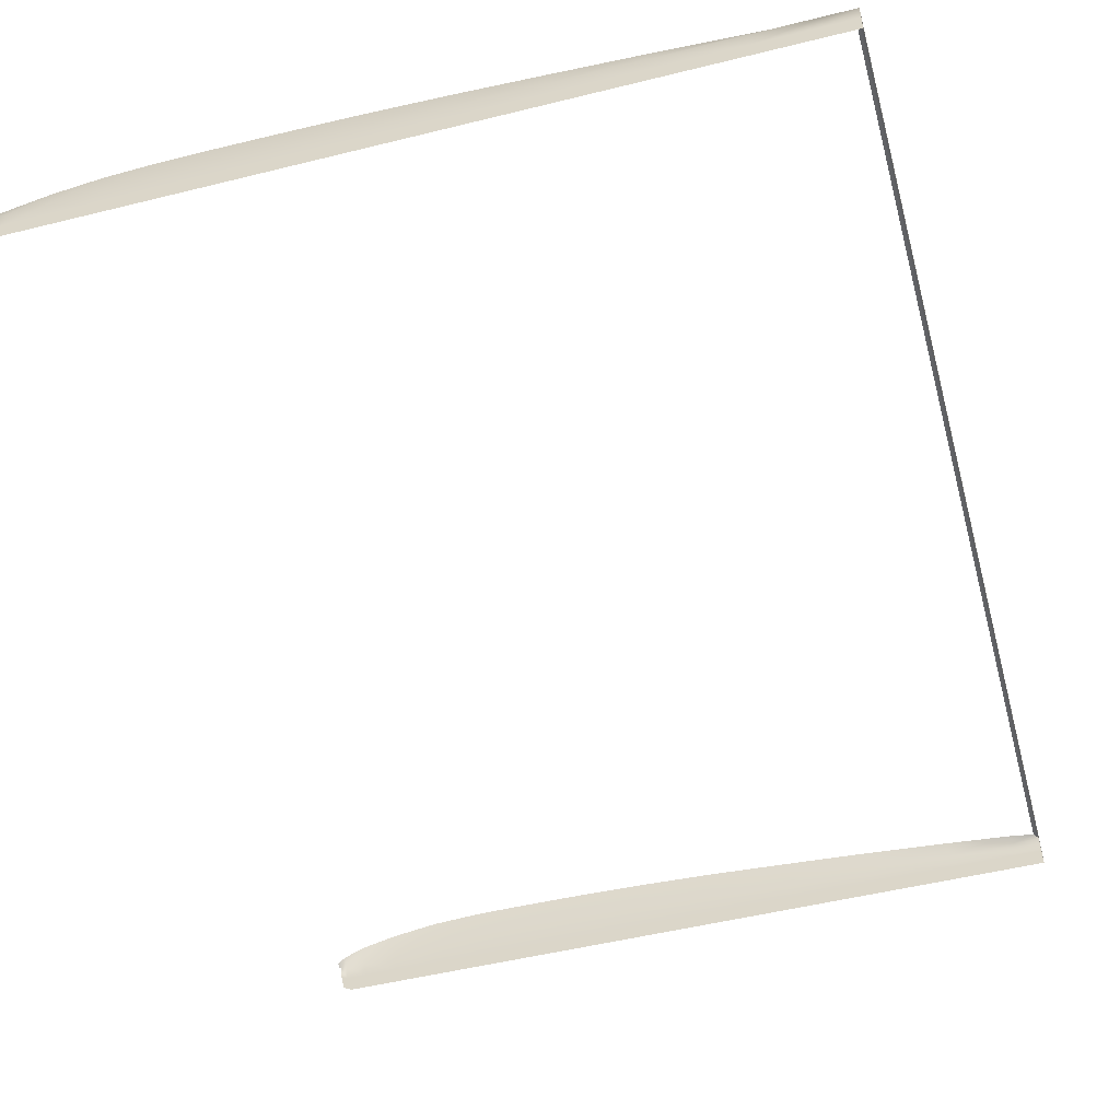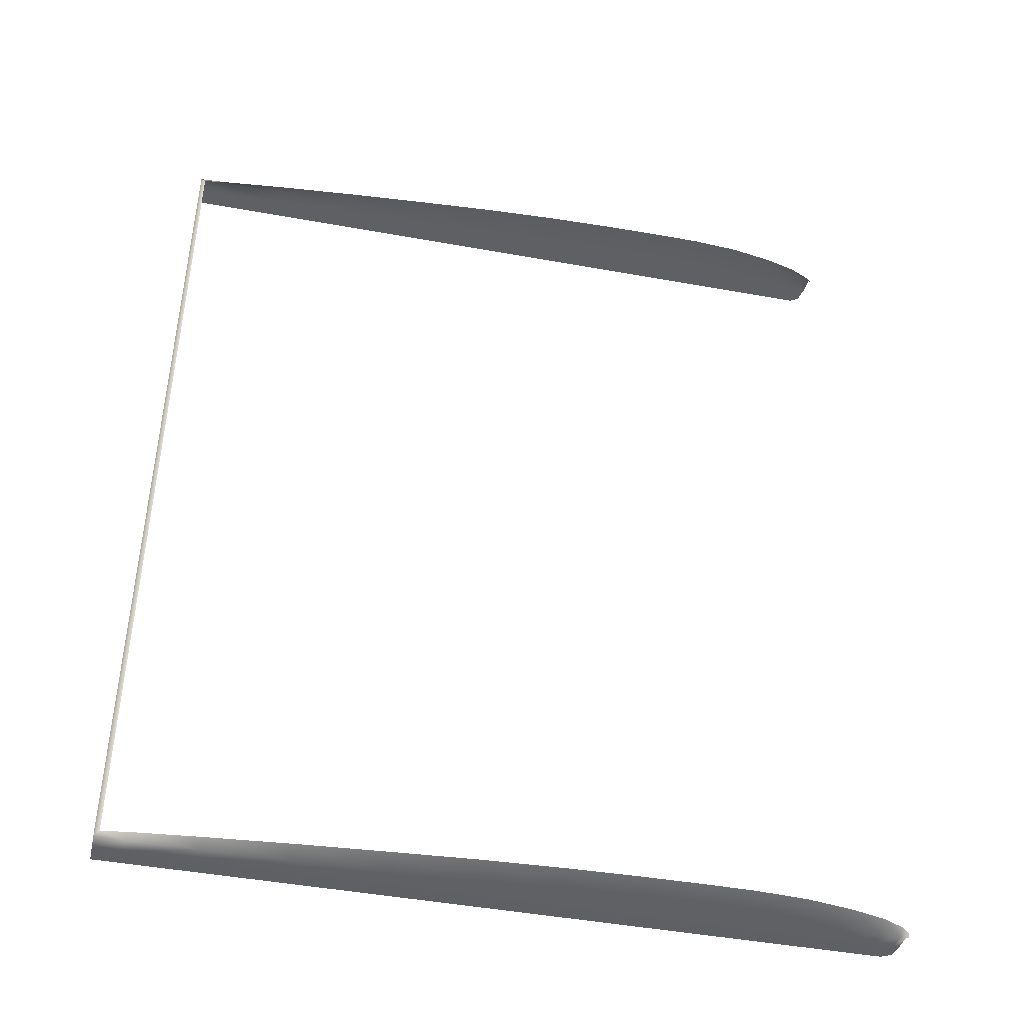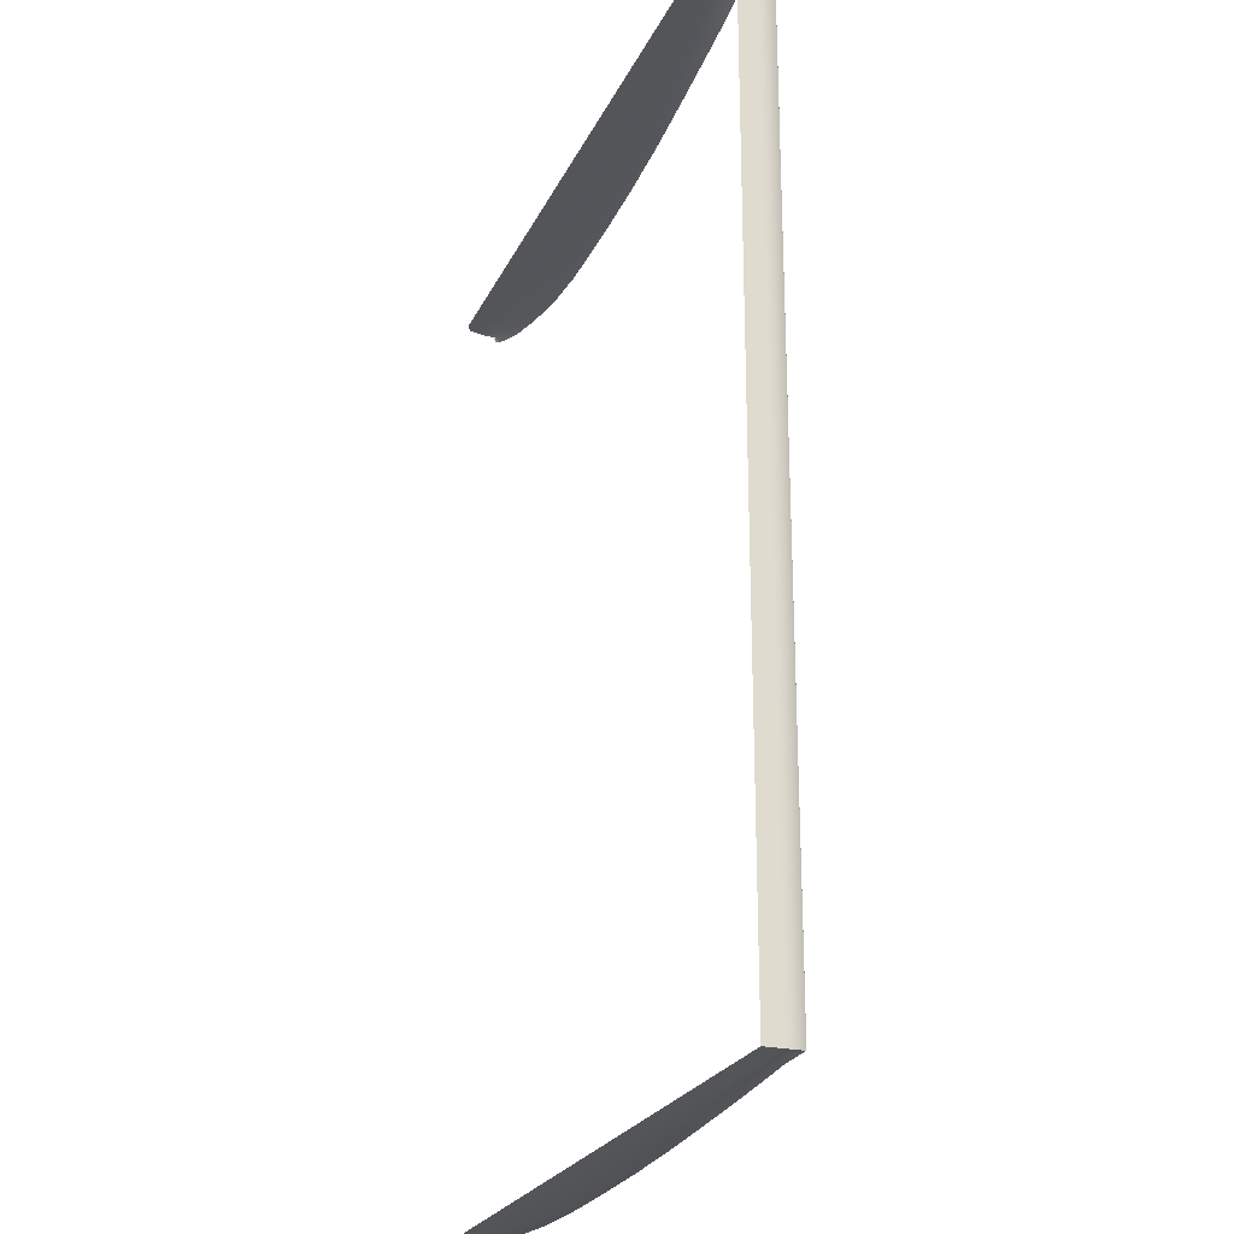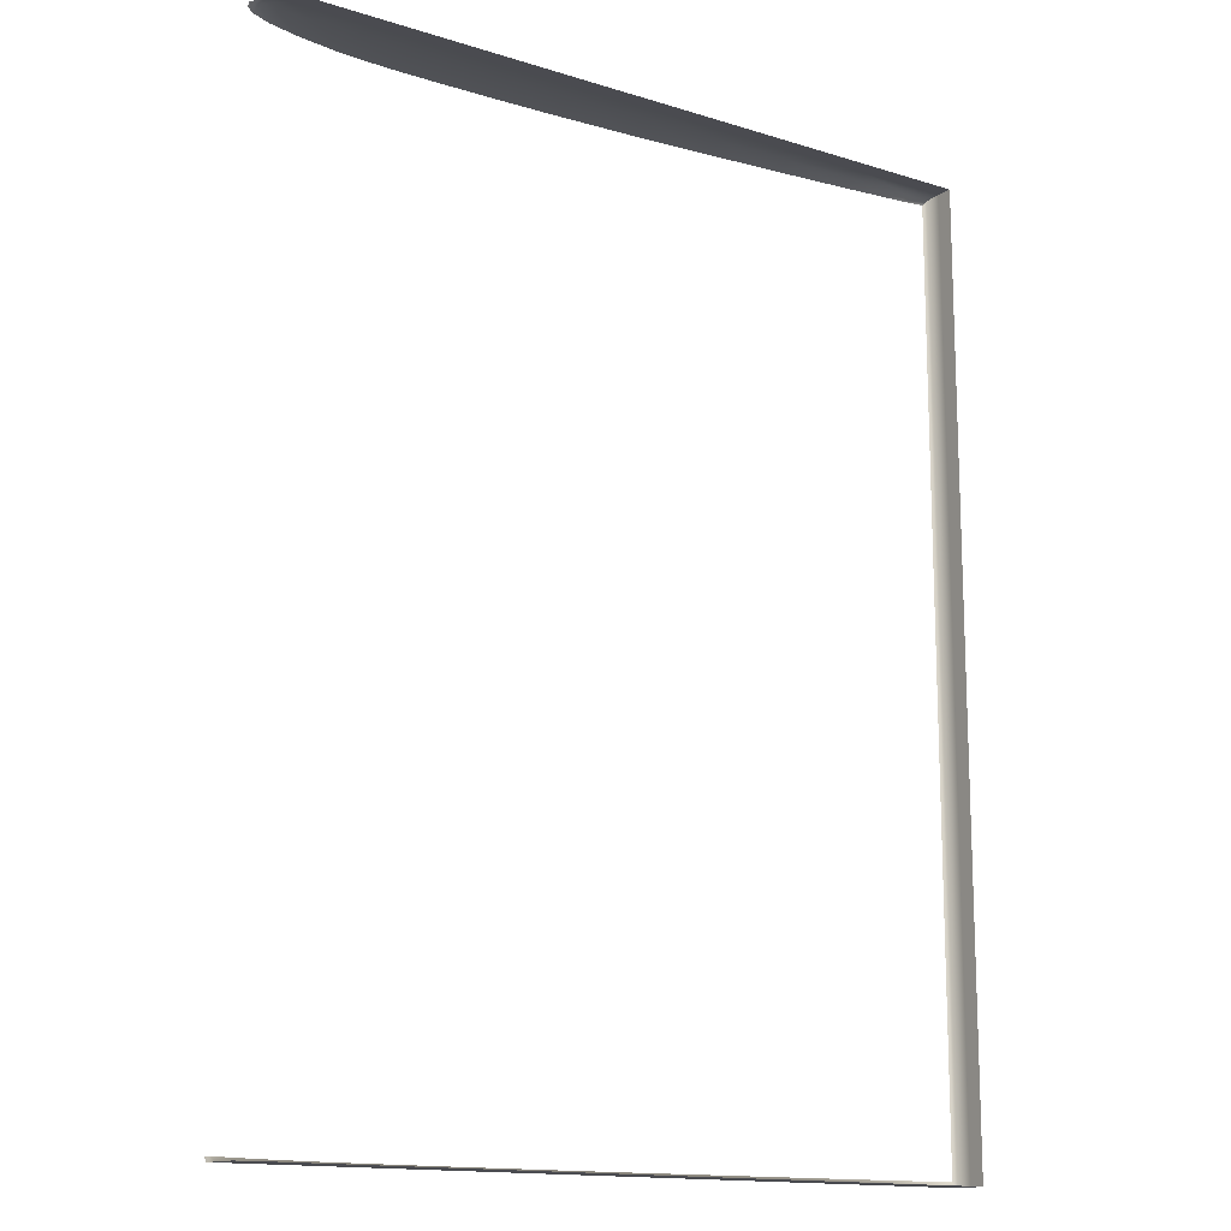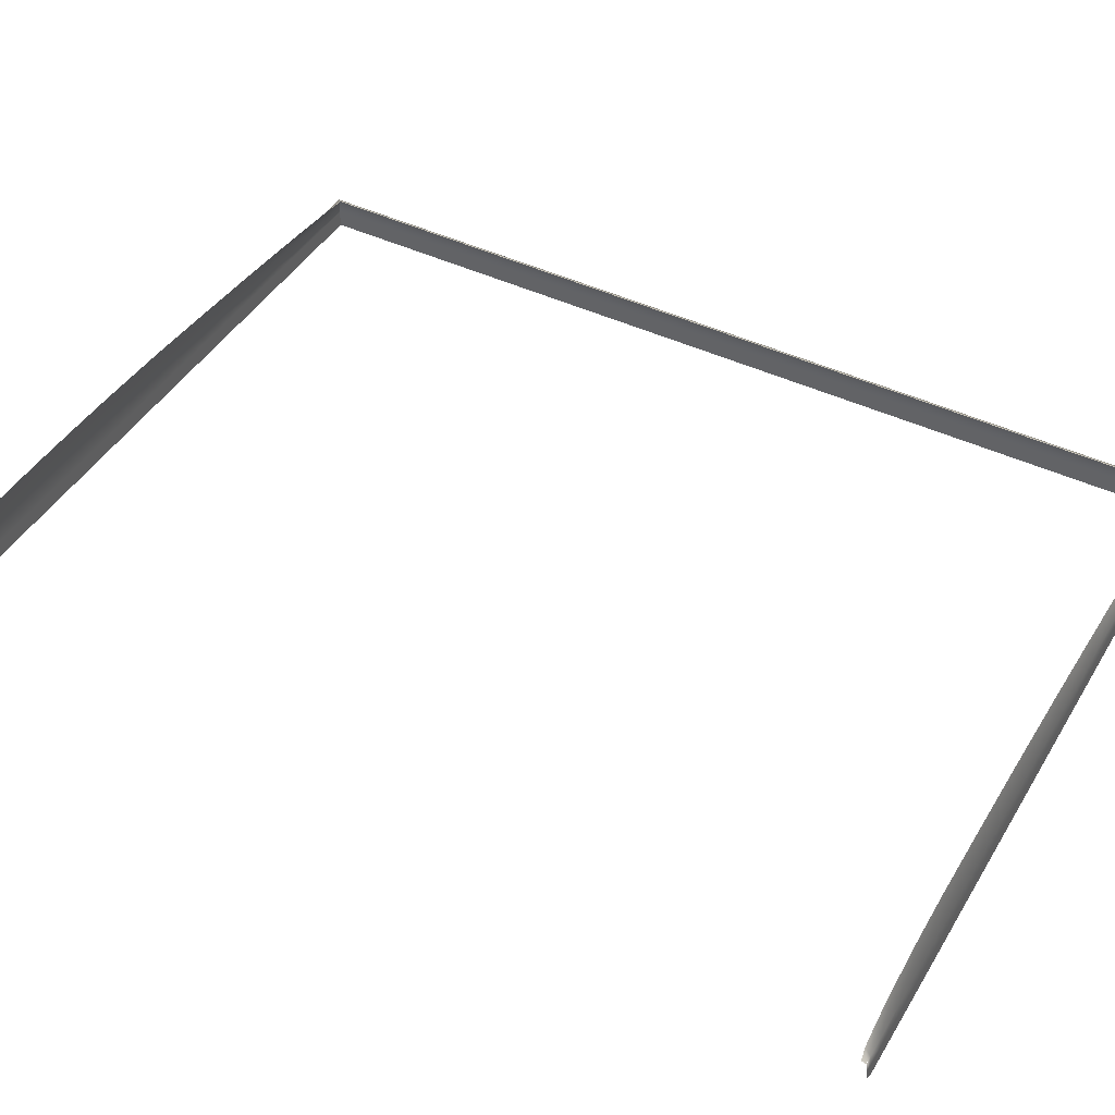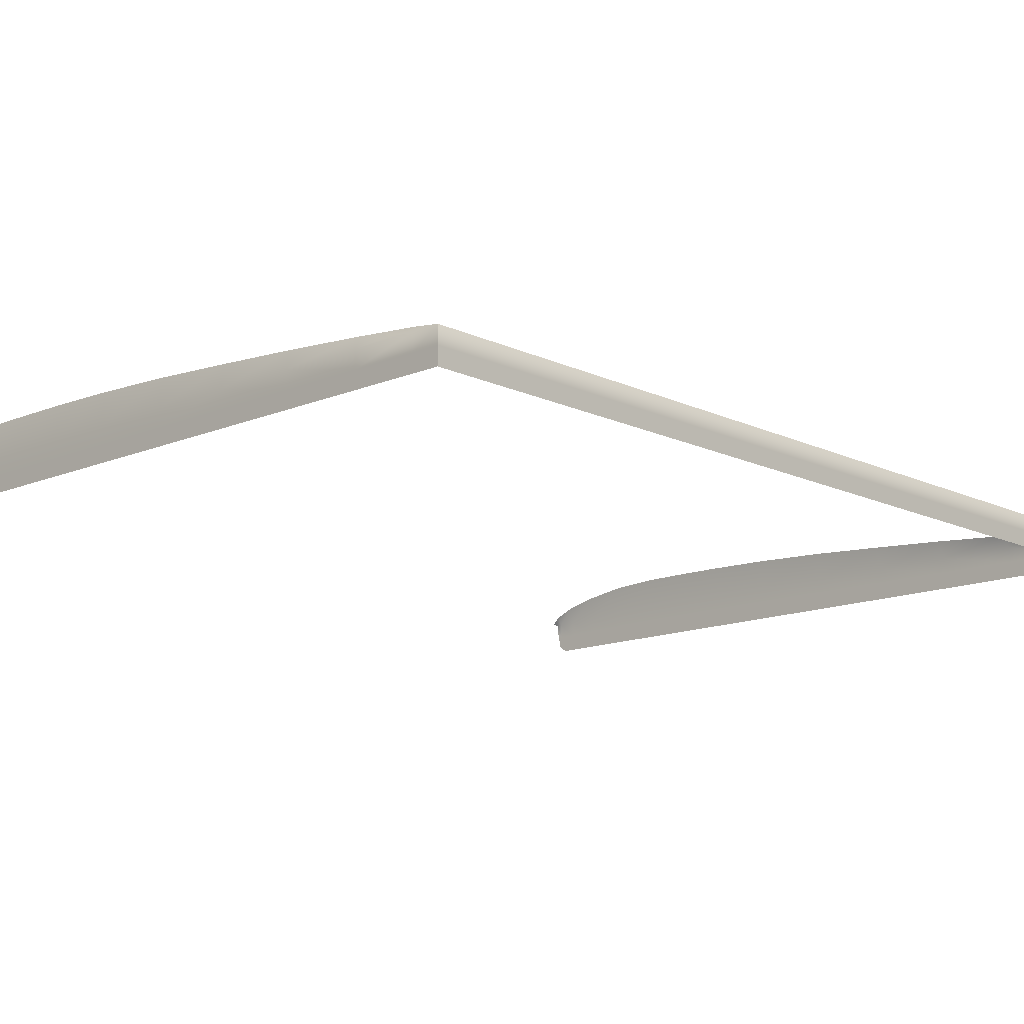
<metadata>
{"format":"obj","ext":"obj","renderer":"f3d","projection":"perspective","resolution":1024,"background":"white","views":[{"elev":-50.6,"azim":-164.8,"up":"+Z"},{"elev":-45.3,"azim":-11.9,"up":"+Y"},{"elev":-24.1,"azim":-110.3,"up":"+Y"},{"elev":-14.6,"azim":145.8,"up":"+Y"},{"elev":44.1,"azim":119.1,"up":"+Z"},{"elev":-13.7,"azim":-136.8,"up":"+Z"}]}
</metadata>
<code>
o MeshBook_14_0_GeomSubset_1
v -0.0676 -0.09391 -0.007816
v -0.0676 0.09391 -0.007816
v -0.0676 0.09391 -0.008242
v -0.0676 -0.09391 -0.008242
v 0.07726 0.09391 -0.006818
v 0.07563 0.09391 -0.007816
v 0.07642 0.09391 -0.008242
v 0.07791 0.09391 -0.007288
v 0.07563 -0.09391 -0.007816
v 0.07726 -0.09391 -0.006818
v 0.07642 -0.09391 -0.008242
v 0.07791 -0.09391 -0.007288
v 0.07816 -0.09391 -0.001195
v 0.07903 -0.09391 -0.001195
v 0.07903 0.09391 -0.001195
v 0.07816 0.09391 -0.001195
v 0.07877 -0.09391 -0.004242
v 0.07877 0.09391 -0.004242
v 0.07791 0.09391 -0.004007
v 0.07791 -0.09391 -0.004007
v 0.0789 -0.09391 -0.002719
v 0.0789 0.09391 -0.002719
v 0.07805 0.09391 -0.002601
v 0.07805 -0.09391 -0.002601
v 0.07833 -0.09391 -0.005765
v 0.07833 0.09391 -0.005765
v 0.0776 0.09391 -0.005412
v 0.0776 -0.09391 -0.005412
v 0.07701 0.09391 -0.001195
v -0.0676 0.09391 -0.001195
v -0.0676 -0.09391 -0.001195
v 0.07701 -0.09391 -0.001195
v 0.07673 0.09391 -0.004506
v -0.0676 0.09391 -0.004506
v -0.0676 -0.09391 -0.004506
v 0.07673 -0.09391 -0.004506
v 0.07701 -0.09288 0.00047
v 0.07816 -0.09391 -0.001195
v 0.07701 0.09288 0.00047
v 0.07816 0.09391 -0.001195
v -0.06668 -0.09288 -0.000773
v -0.06668 0.09288 -0.000773
v -0.0676 -0.09391 -0.007816
v -0.0676 0.09391 -0.007816
v 0.07563 0.09391 -0.007816
v 0.07726 0.09391 -0.006818
v 0.07726 -0.09391 -0.006818
v 0.07563 -0.09391 -0.007816
v 0.07791 0.09391 -0.004007
v 0.07791 -0.09391 -0.004007
v 0.02655 0.09391 -0.007816
v 0.02729 0.09391 -0.004506
v 0.02747 0.09391 -0.001195
v 0.02773 0.09288 0.005608
v 0.02773 -0.09288 0.005608
v 0.02747 -0.09391 -0.001195
v 0.02729 -0.09391 -0.004506
v 0.02655 -0.09391 -0.007816
v -0.01807 0.09391 -0.007816
v -0.0177 0.09391 -0.004506
v -0.01761 0.09391 -0.001195
v -0.0171 0.09288 0.003589
v -0.0171 -0.09288 0.003589
v -0.01761 -0.09391 -0.001195
v -0.0177 -0.09391 -0.004506
v -0.01807 -0.09391 -0.007816
v 0.01375 0.09391 -0.007816
v 0.01437 0.09391 -0.004506
v 0.01452 0.09391 -0.001195
v 0.01486 0.09288 0.005315
v 0.01486 -0.09288 0.005315
v 0.01452 -0.09391 -0.001195
v 0.01437 -0.09391 -0.004506
v 0.01375 -0.09391 -0.007816
v -0.002159 0.09391 -0.007816
v -0.001668 0.09391 -0.004506
v -0.001547 0.09391 -0.001195
v -0.00112 0.09288 0.004623
v -0.00112 -0.09288 0.004623
v -0.001547 -0.09391 -0.001195
v -0.001668 -0.09391 -0.004506
v -0.002159 -0.09391 -0.007816
v 0.06525 0.09391 -0.007816
v 0.06628 0.09391 -0.004506
v 0.06654 0.09391 -0.001195
v 0.06659 0.09288 0.003799
v 0.06659 -0.09288 0.003799
v 0.06654 -0.09391 -0.001195
v 0.06628 -0.09391 -0.004506
v 0.06525 -0.09391 -0.007816
v 0.05653 0.09391 -0.007816
v 0.05749 0.09391 -0.004506
v 0.05773 0.09391 -0.001195
v 0.05783 0.09288 0.005141
v 0.05783 -0.09288 0.005141
v 0.05773 -0.09391 -0.001195
v 0.05749 -0.09391 -0.004506
v 0.05653 -0.09391 -0.007816
v 0.04698 0.09391 -0.007816
v 0.04787 0.09391 -0.004506
v 0.04809 0.09391 -0.001195
v 0.04824 0.09288 0.005681
v 0.04824 -0.09288 0.005681
v 0.04809 -0.09391 -0.001195
v 0.04787 -0.09391 -0.004506
v 0.04698 -0.09391 -0.007816
v 0.03744 0.09391 -0.007816
v 0.03825 0.09391 -0.004506
v 0.03845 0.09391 -0.001195
v 0.03865 0.09288 0.005714
v 0.03865 -0.09288 0.005713
v 0.03845 -0.09391 -0.001195
v 0.03825 -0.09391 -0.004506
v 0.03744 -0.09391 -0.007816
v -0.03397 0.09391 -0.007816
v -0.03379 0.09391 -0.004506
v -0.03374 0.09391 -0.001195
v -0.0331 0.09288 0.002462
v -0.0331 -0.09288 0.002462
v -0.03374 -0.09391 -0.001195
v -0.03379 -0.09391 -0.004506
v -0.03397 -0.09391 -0.007816
v -0.04989 0.09391 -0.007816
v -0.0498 0.09391 -0.004506
v -0.04978 0.09391 -0.001195
v -0.04907 0.09288 0.001141
v -0.04907 -0.09288 0.001141
v -0.04978 -0.09391 -0.001195
v -0.0498 -0.09391 -0.004506
v -0.04989 -0.09391 -0.007816
v 0.07802 -0.09301 -0.000258
v 0.07802 0.09301 -0.000258
v 0.07842 -0.09377 -0.000931
v 0.07842 0.09377 -0.000931
v 0.07877 -0.09377 -0.000931
v 0.07877 0.09377 -0.000931
v 0.0718 0.09391 -0.007816
v 0.07287 0.09391 -0.004506
v 0.07314 0.09391 -0.001195
v 0.07316 0.09288 0.002182
v 0.07316 -0.09288 0.002182
v 0.07314 -0.09391 -0.001195
v 0.07287 -0.09391 -0.004506
v 0.0718 -0.09391 -0.007816
v 0.07863 -0.09308 -0.000869
v 0.07863 -0.09391 -0.001195
v 0.07863 0.09308 -0.000869
v 0.07863 0.09391 -0.001195
v -0.06247 0.09391 -0.007816
v -0.06245 0.09391 -0.004506
v -0.06244 0.09391 -0.001195
v -0.06169 0.09288 -6.2e-05
v -0.06169 -0.09288 -6.2e-05
v -0.06244 -0.09391 -0.001195
v -0.06245 -0.09391 -0.004506
v -0.06247 -0.09391 -0.007816
f 43 44 34 35
f 45 46 49 33
f 50 47 48 36
f 155 156 43 35
f 34 44 149 150
f 33 49 40 29
f 30 34 150 151
f 35 34 30 31
f 154 155 35 31
f 38 50 36 32
f 38 32 37 131
f 39 29 40 132
f 154 31 41 153
f 31 30 42 41
f 30 151 152 42
f 52 51 107 108
f 53 52 108 109
f 54 53 109 110
f 112 56 55 111
f 112 113 57 56
f 113 114 58 57
f 60 59 75 76
f 61 60 76 77
f 62 61 77 78
f 80 64 63 79
f 80 81 65 64
f 81 82 66 65
f 67 51 52 68
f 68 52 53 69
f 70 69 53 54
f 56 72 71 55
f 56 57 73 72
f 57 58 74 73
f 75 67 68 76
f 76 68 69 77
f 78 77 69 70
f 72 80 79 71
f 72 73 81 80
f 73 74 82 81
f 84 83 137 138
f 85 84 138 139
f 86 85 139 140
f 142 88 87 141
f 142 143 89 88
f 143 144 90 89
f 91 83 84 92
f 92 84 85 93
f 94 93 85 86
f 88 96 95 87
f 88 89 97 96
f 89 90 98 97
f 99 91 92 100
f 100 92 93 101
f 102 101 93 94
f 96 104 103 95
f 96 97 105 104
f 97 98 106 105
f 107 99 100 108
f 108 100 101 109
f 110 109 101 102
f 104 112 111 103
f 104 105 113 112
f 105 106 114 113
f 115 59 60 116
f 116 60 61 117
f 118 117 61 62
f 64 120 119 63
f 64 65 121 120
f 65 66 122 121
f 123 115 116 124
f 124 116 117 125
f 126 125 117 118
f 120 128 127 119
f 120 121 129 128
f 121 122 130 129
f 137 45 33 138
f 138 33 29 139
f 140 139 29 39
f 32 142 141 37
f 32 36 143 142
f 36 48 144 143
f 38 131 145 146
f 132 40 148 147
f 150 149 123 124
f 151 150 124 125
f 152 151 125 126
f 128 154 153 127
f 128 129 155 154
f 129 130 156 155

</code>
